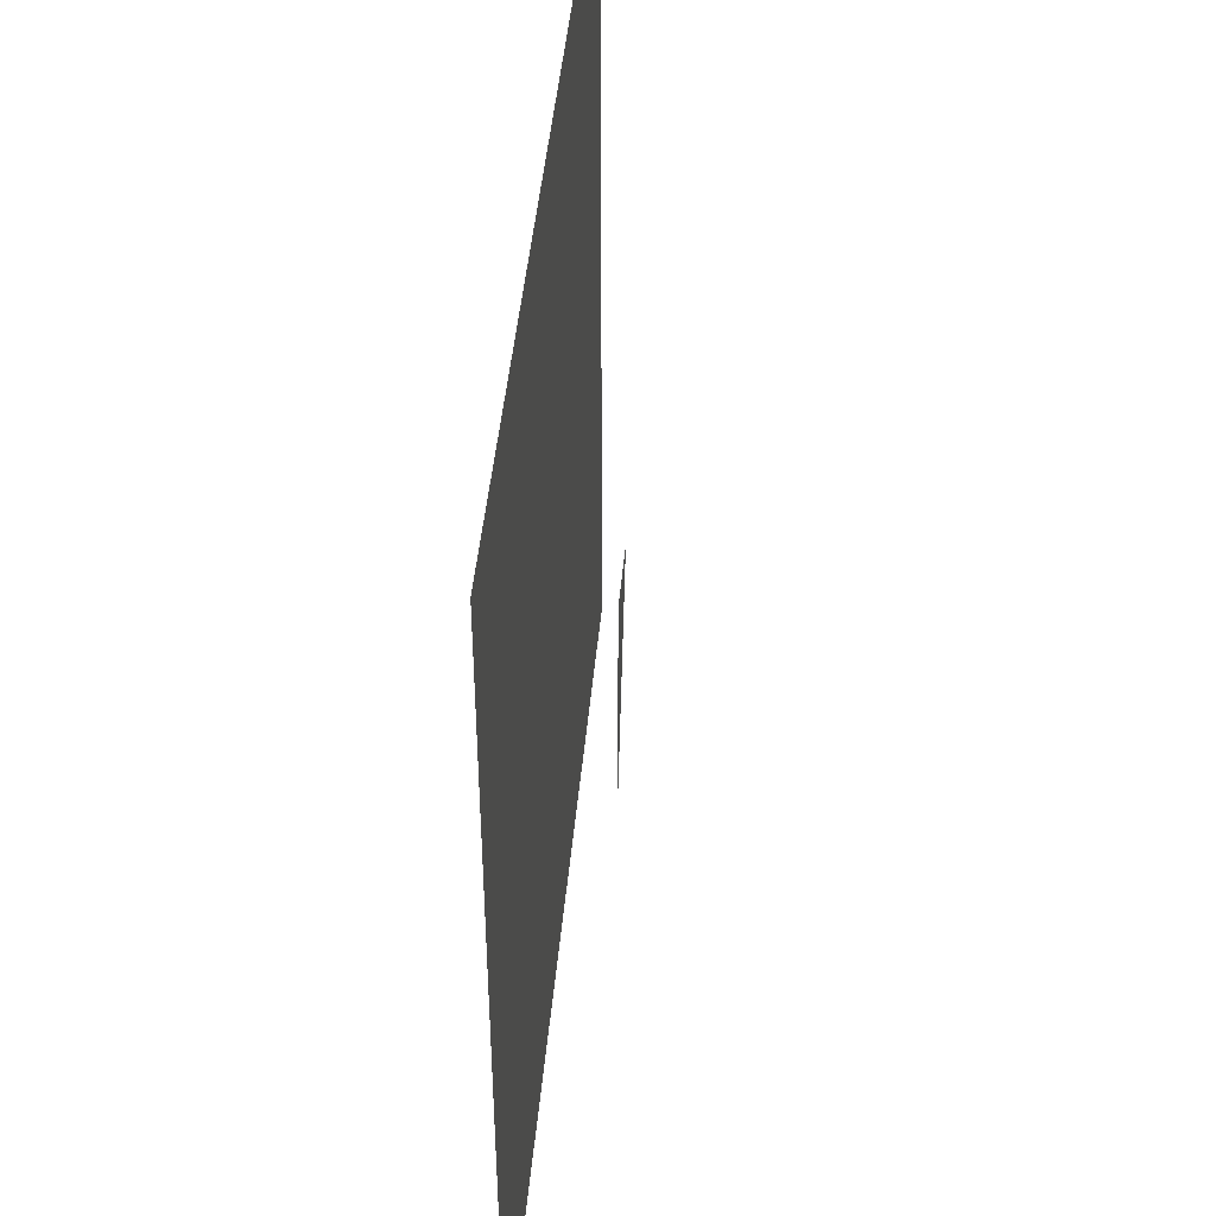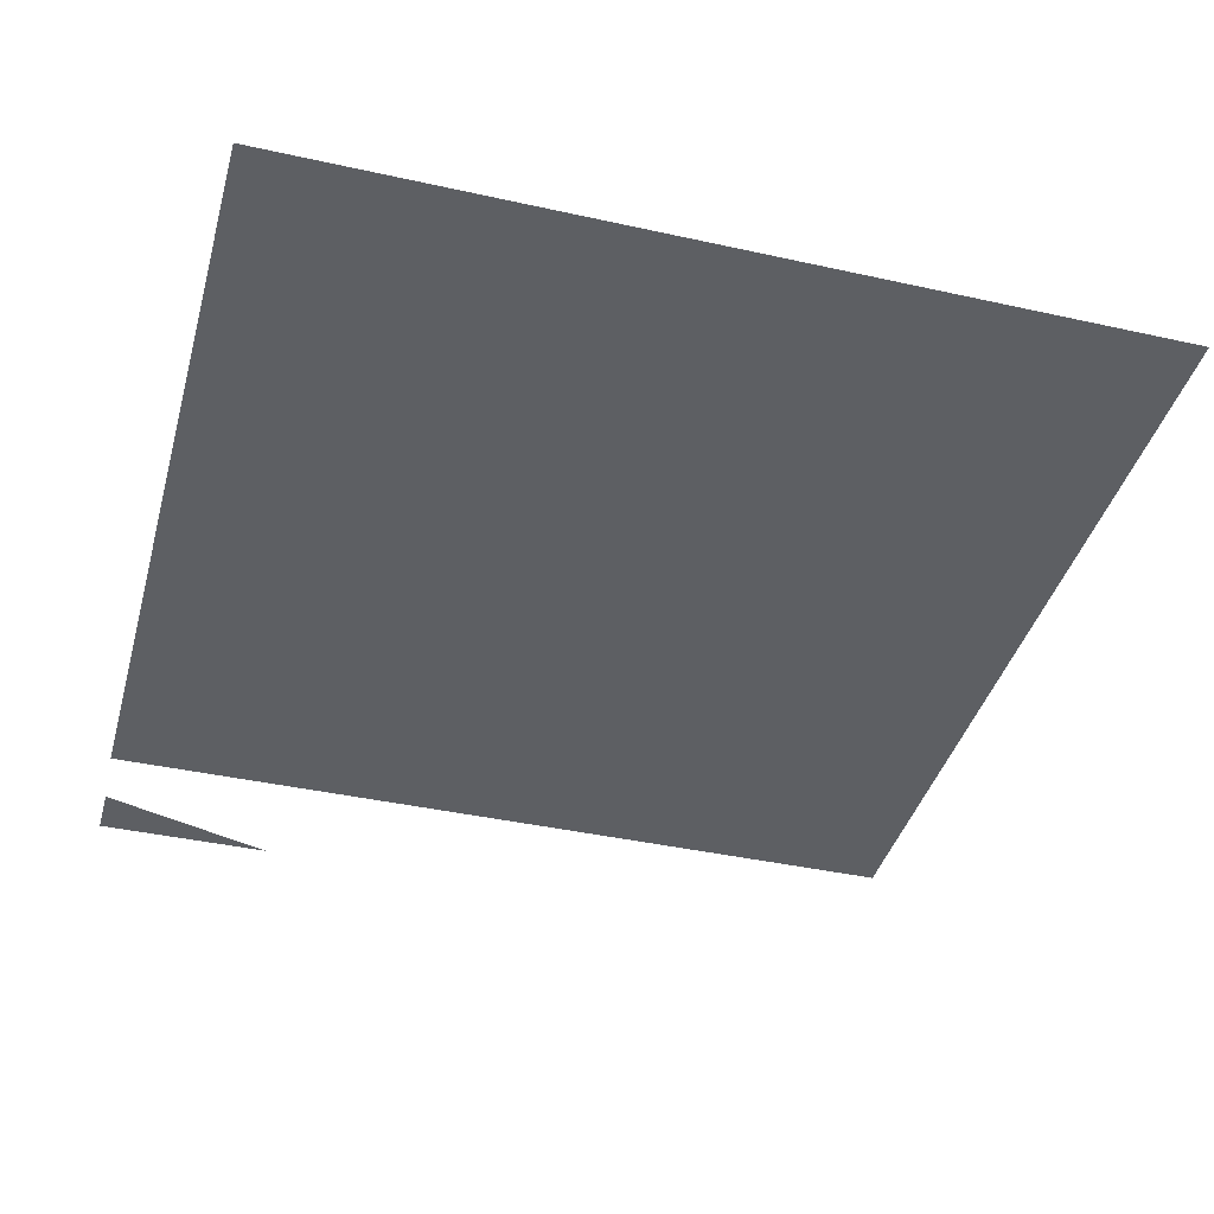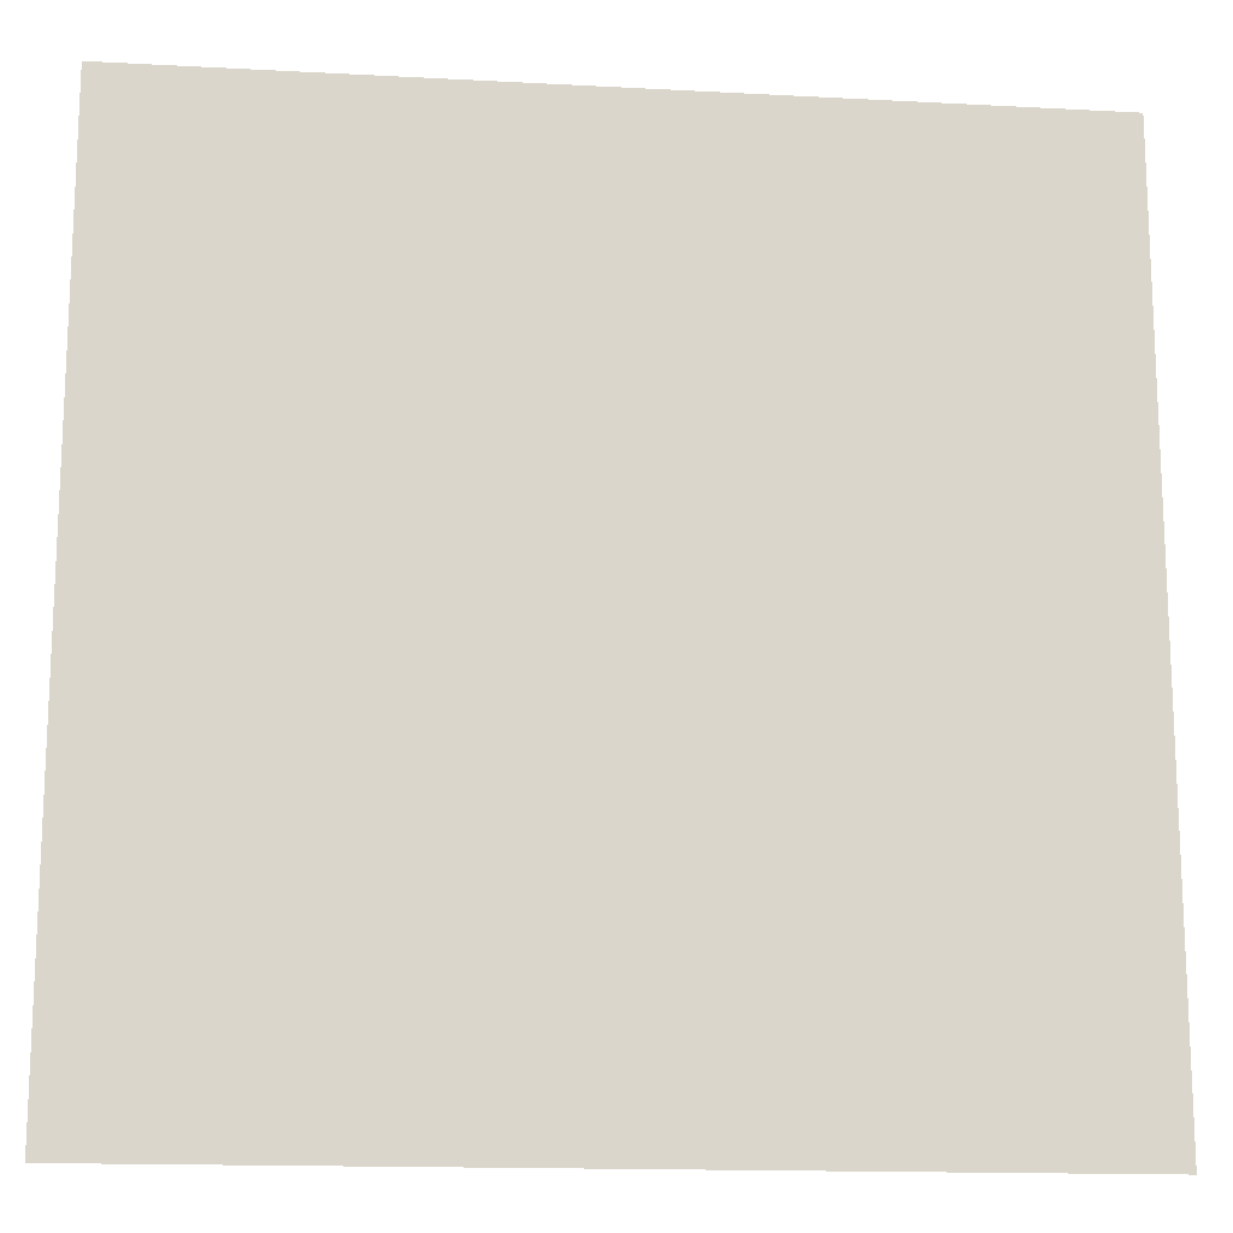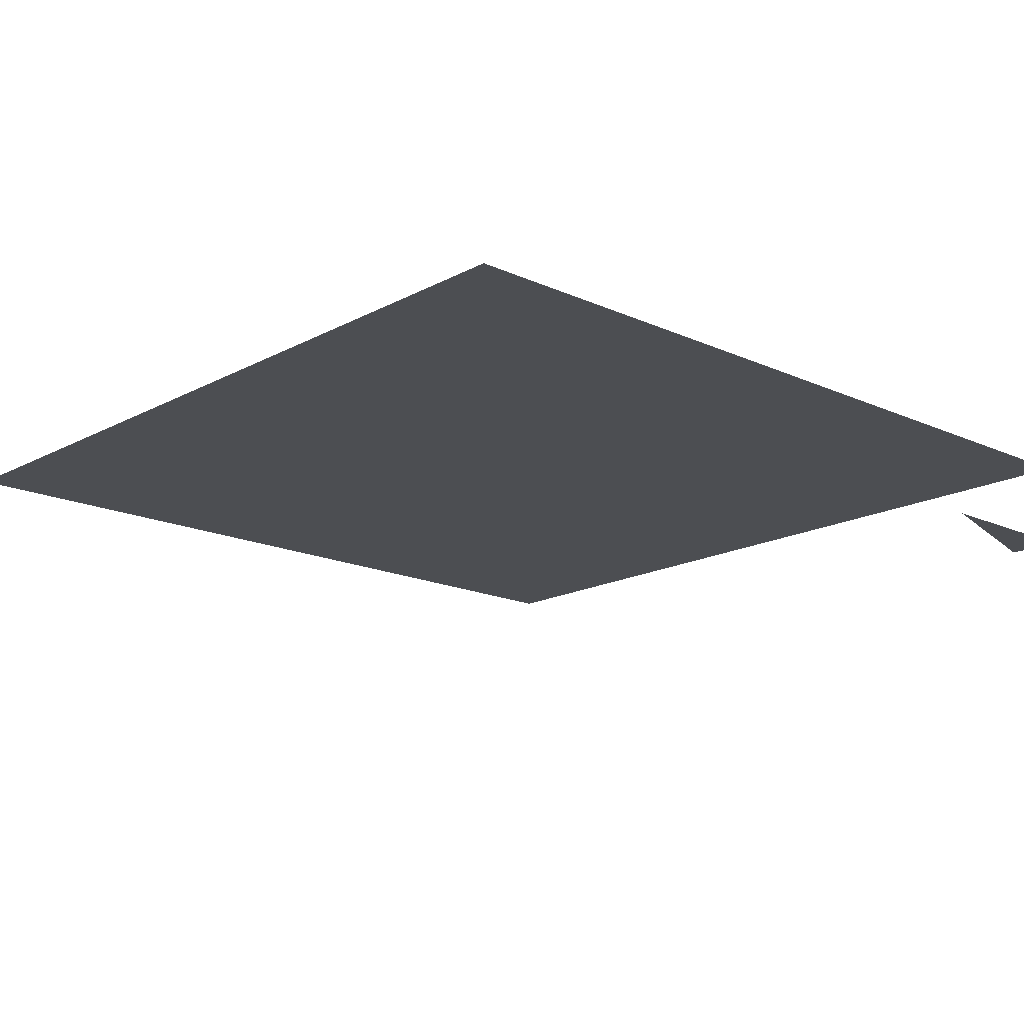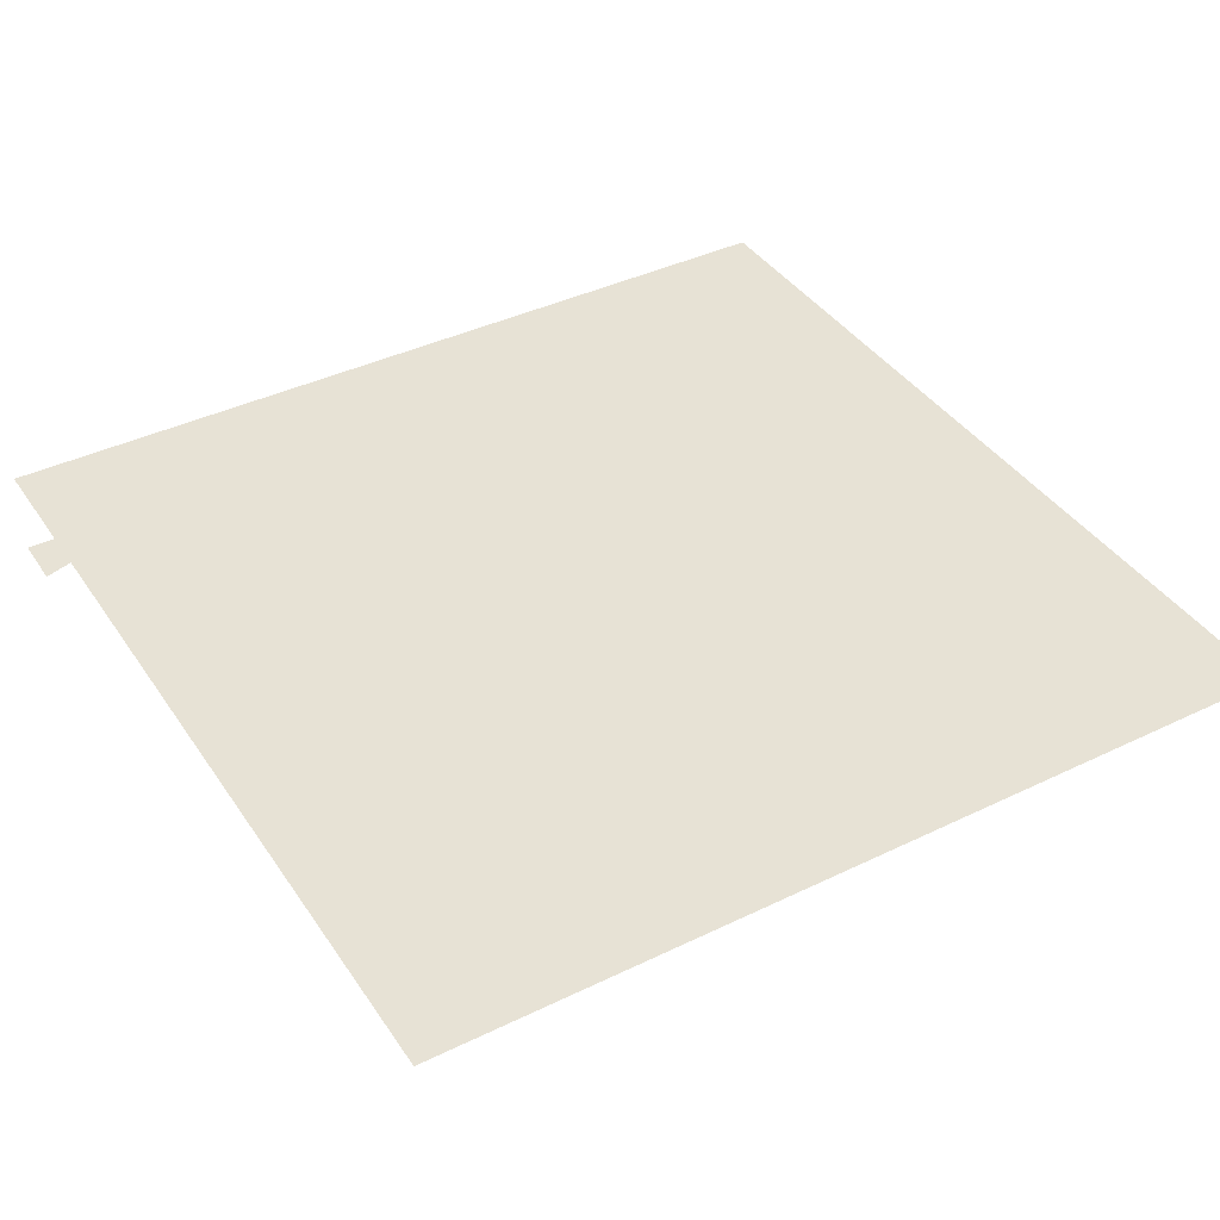
<metadata>
{"format":"obj","ext":"obj","renderer":"f3d","projection":"perspective","resolution":1024,"background":"white","views":[{"elev":44.8,"azim":-85.0,"up":"+Z"},{"elev":-40.2,"azim":74.7,"up":"+Y"},{"elev":-15.4,"azim":173.6,"up":"+Z"},{"elev":-16.5,"azim":-132.7,"up":"+Y"},{"elev":40.2,"azim":59.2,"up":"+Y"}]}
</metadata>
<code>
v -0.5 -0.05469 0.5
v -0.5 -0.05469 0.2969
v -0.4375 -0.05469 0.5
v -0.5 0.04688 -0.07031
v -0.5 0.04688 -0.3047
v 0.5 0.04688 -0.3047
v 0.5 0.04688 -0.07031
v -0.5 0.04688 0.125
v 0.5 0.04688 0.125
v -0.5 0.04688 0.5
v 0.5 0.04688 0.5
v -0.5 0.04688 -0.5
v 0.5 0.04688 -0.5
f 1 2 3
f 4 5 6
f 4 6 7
f 4 7 8
f 8 7 9
f 8 9 10
f 10 9 11
f 5 12 13
f 5 13 6

</code>
